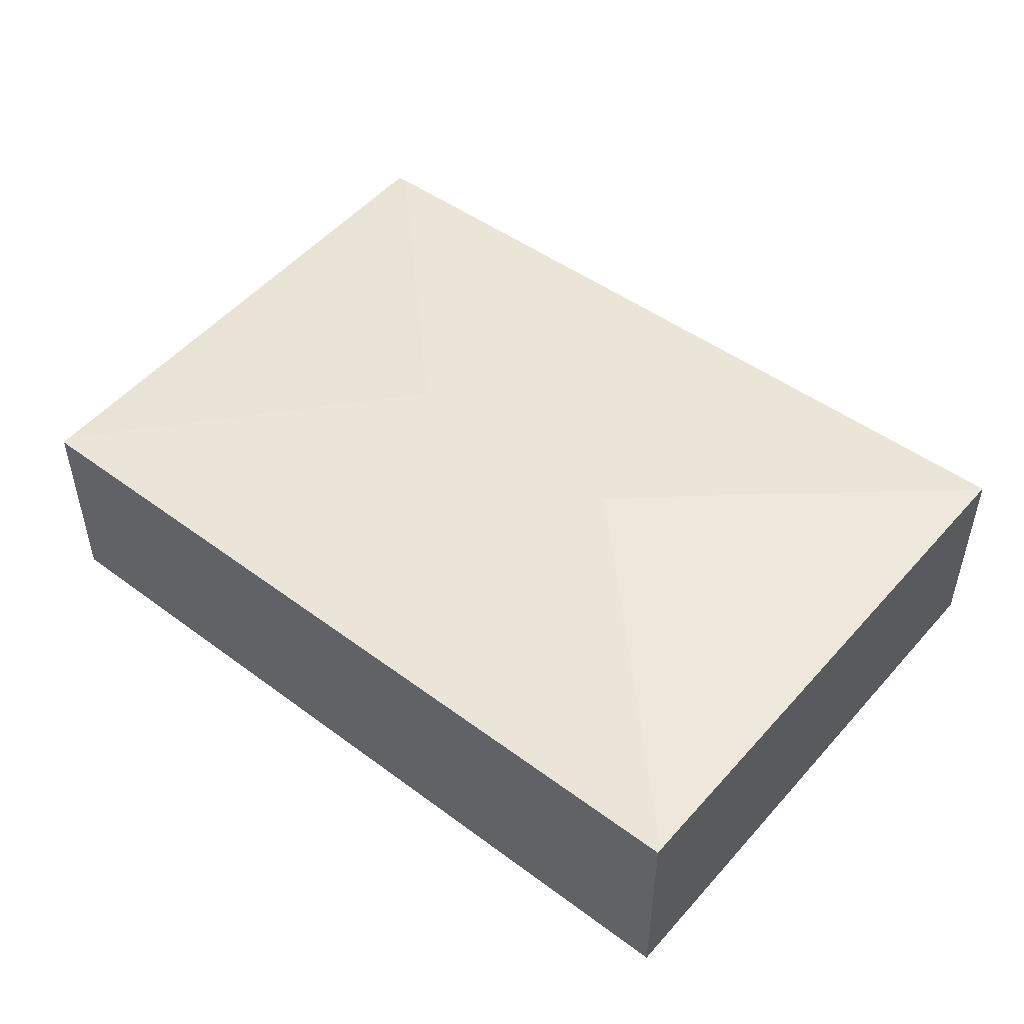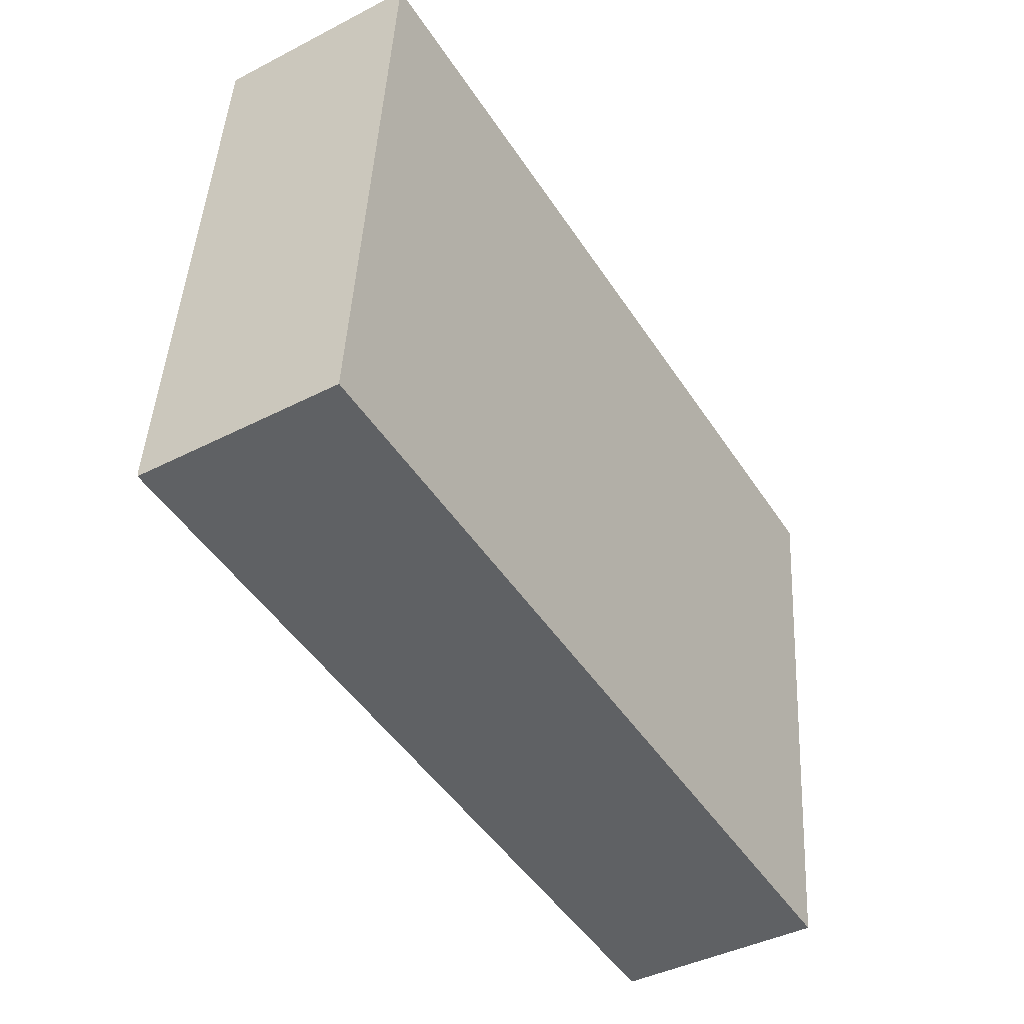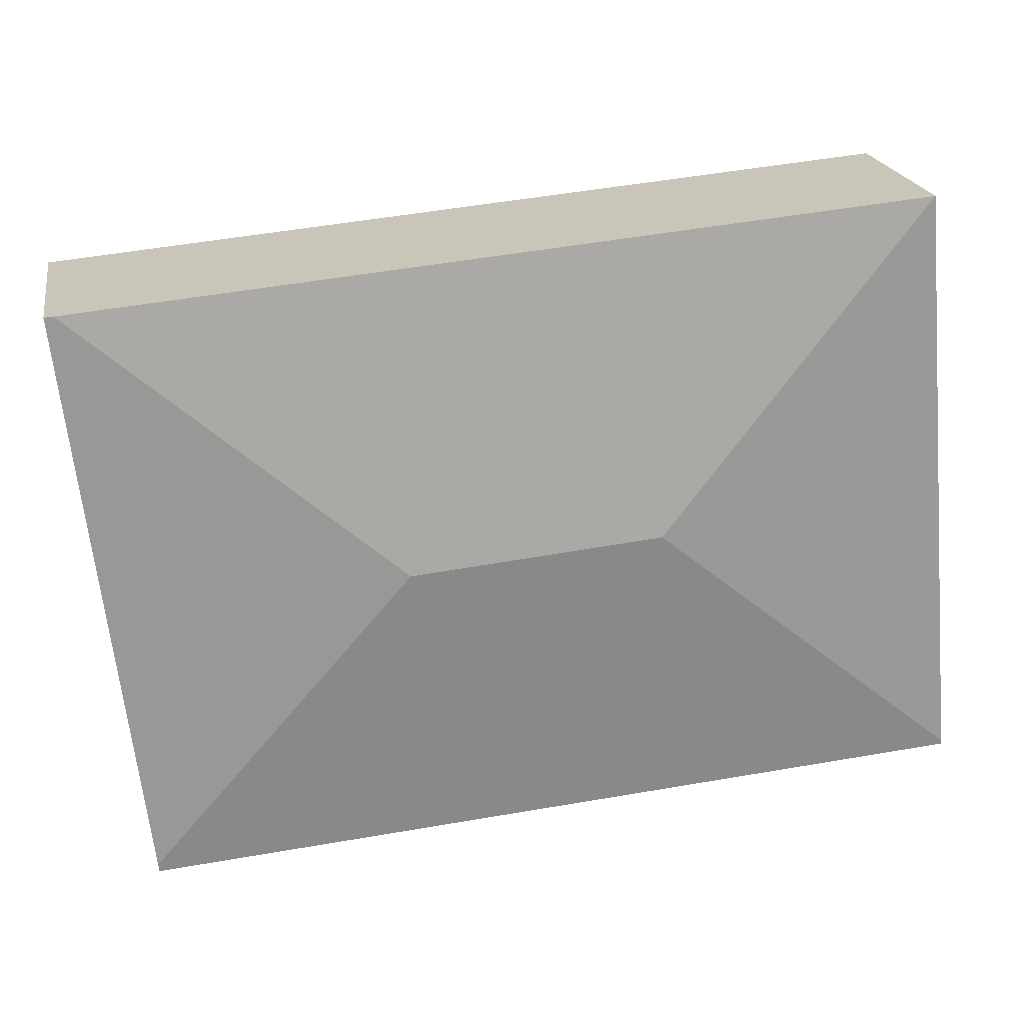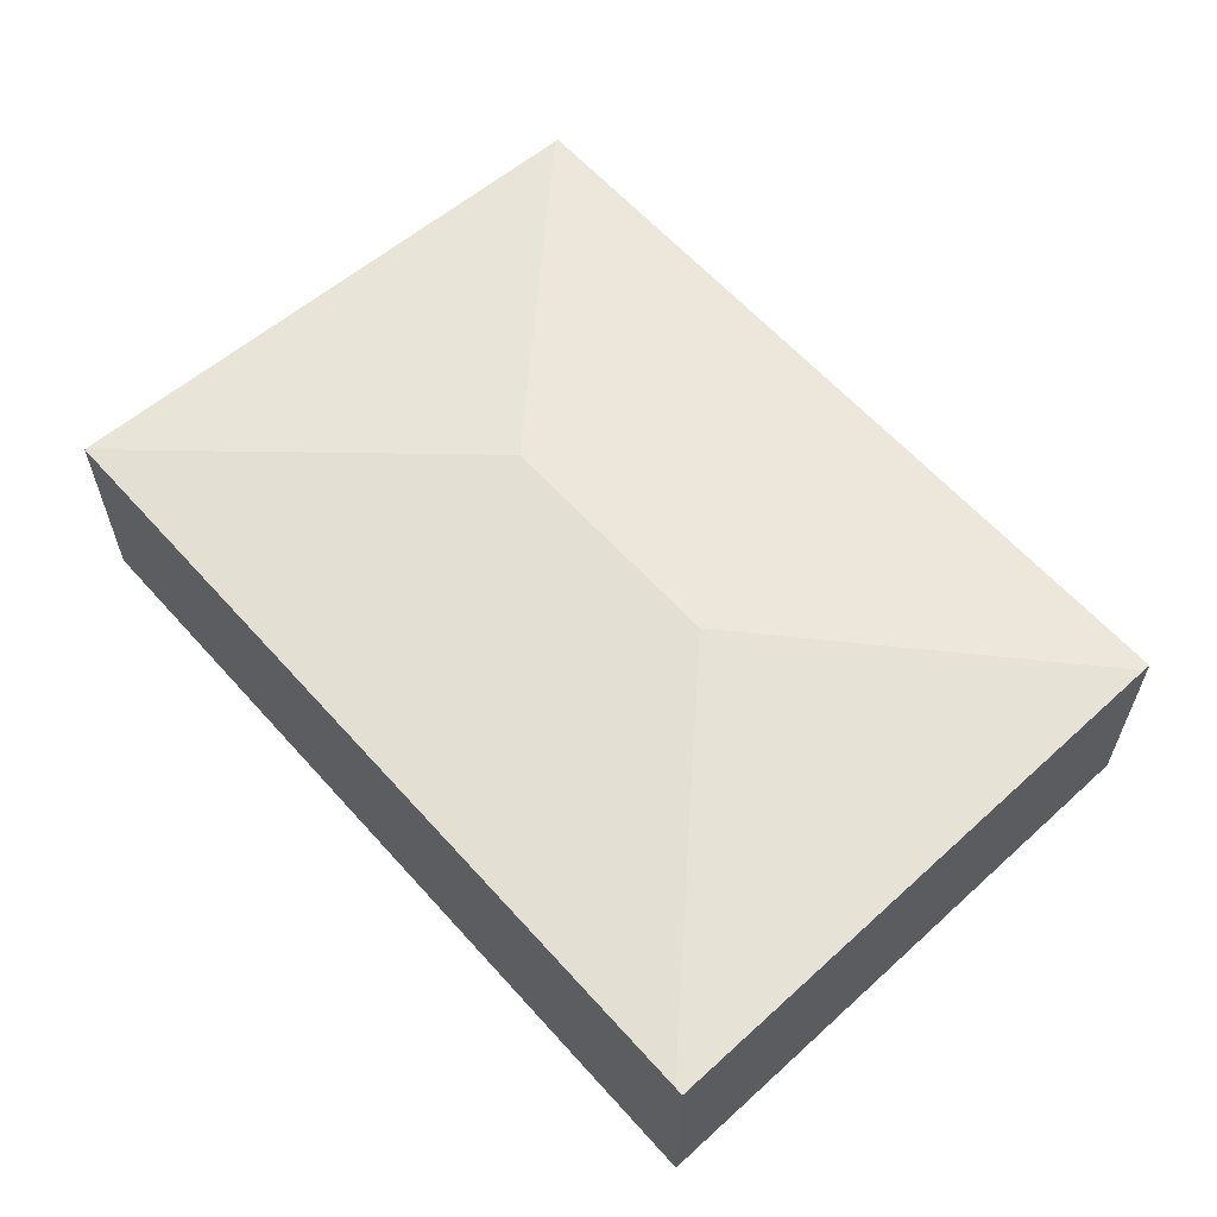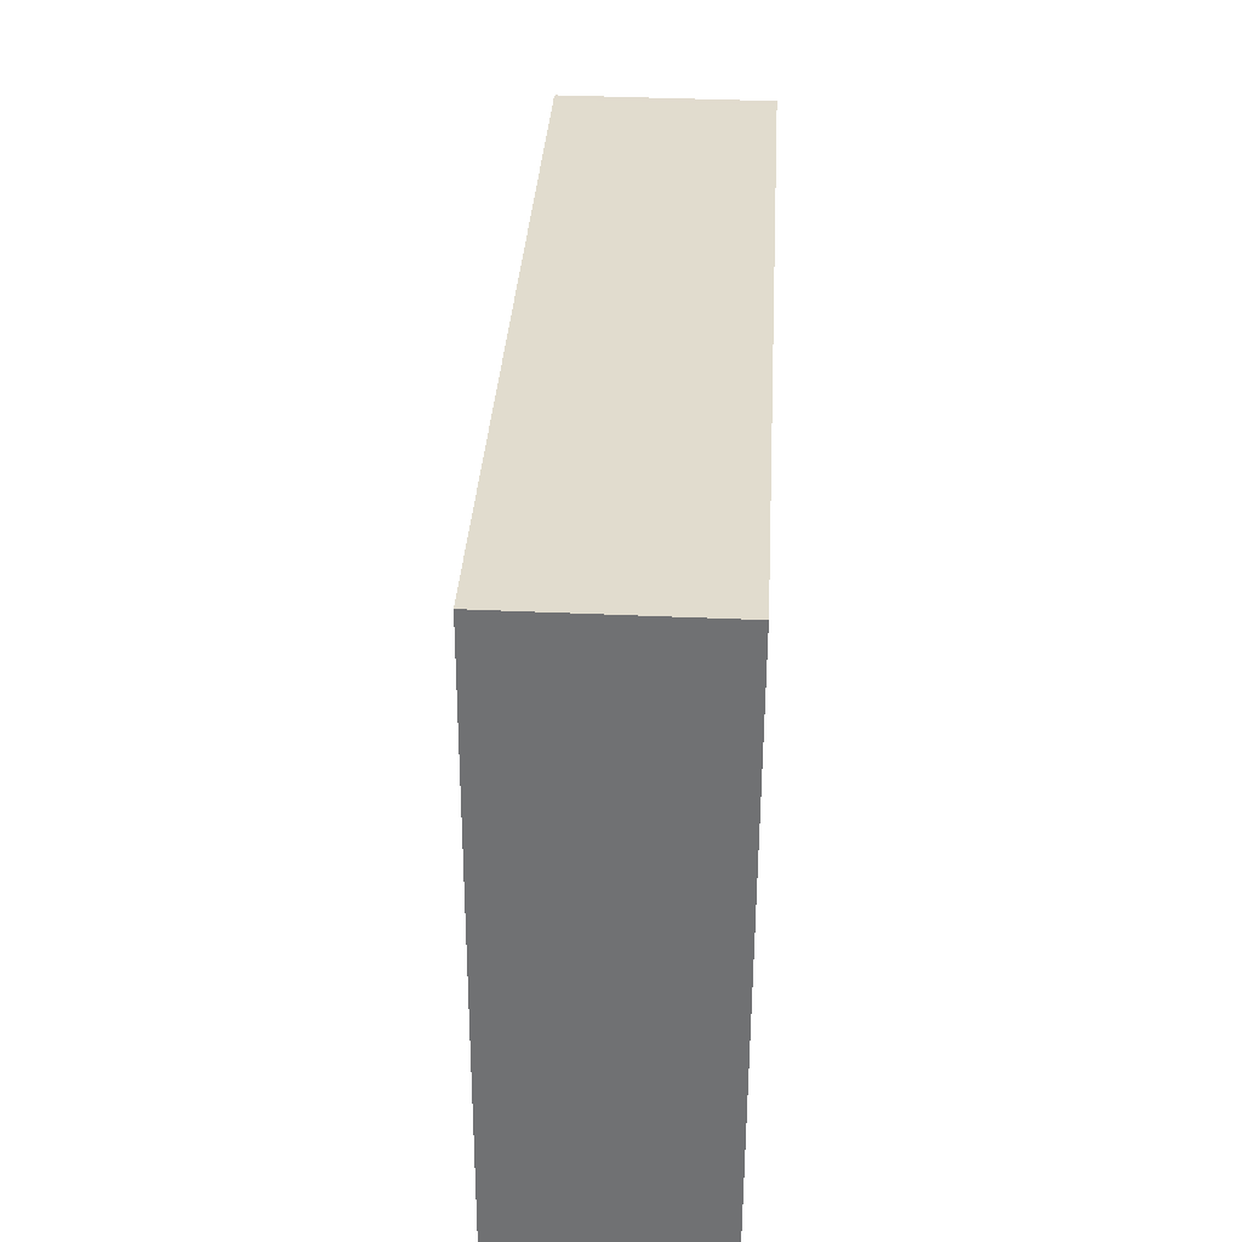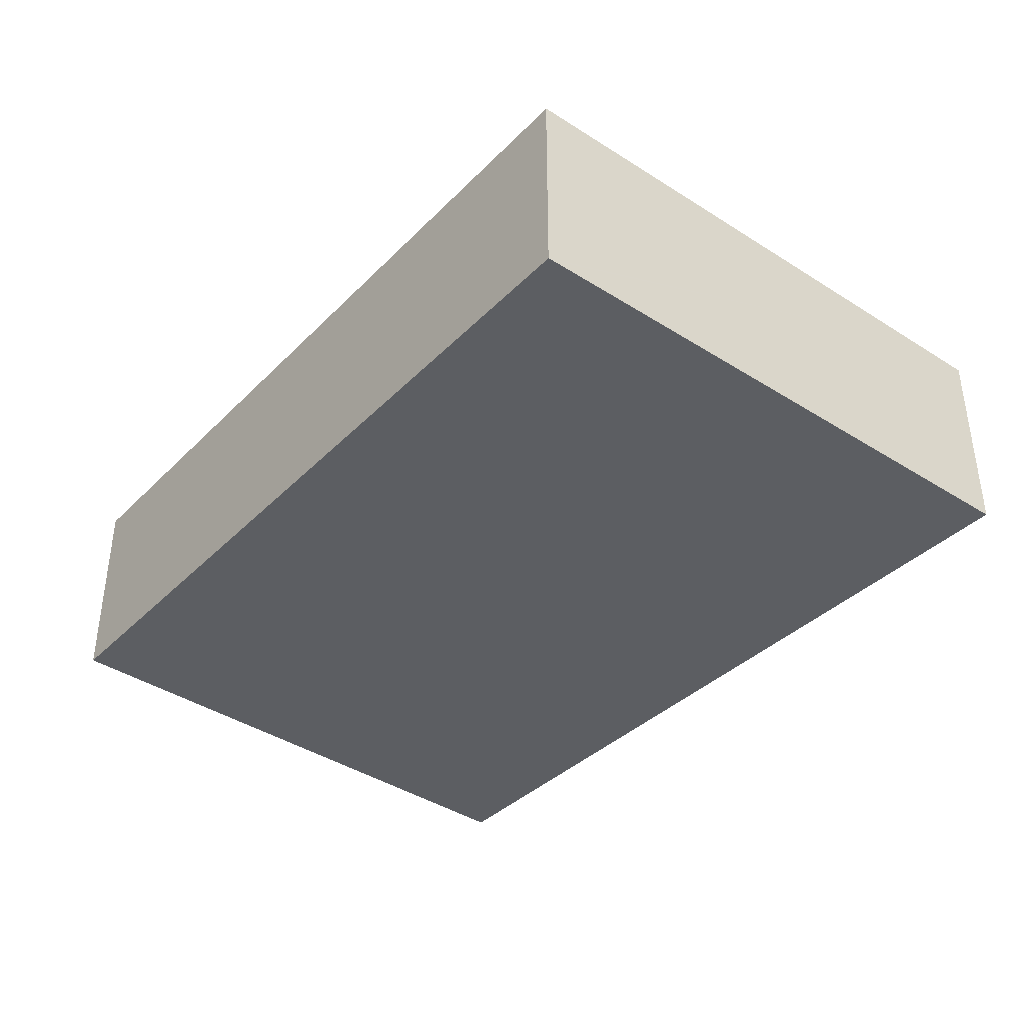
<metadata>
{"format":"obj","ext":"obj","renderer":"f3d","projection":"perspective","resolution":1024,"background":"white","views":[{"elev":48.8,"azim":-135.6,"up":"+Y"},{"elev":-41.9,"azim":-58.2,"up":"+Z"},{"elev":21.1,"azim":169.9,"up":"+Z"},{"elev":59.8,"azim":53.9,"up":"+Y"},{"elev":39.3,"azim":-86.8,"up":"+Z"},{"elev":-38.1,"azim":-123.9,"up":"+Y"}]}
</metadata>
<code>
v  9.536 2.356 -0.802
v  6.562 2.713 2.861
v  9.547 2.366 -0.71
v  0 2.346 1.437e-16
v  3.689 2.713 3.129
v  0.004 2.351 0.048
v  10.35 2.34 5.932
v  10.25 2.351 5.942
v  0.509 2.351 5.982
v  0.582 2.351 6.845
v  0 0 0
v  0.004 -2.939e-18 0.048
v  0.509 -3.663e-16 5.982
v  0.582 -4.191e-16 6.845
v  10.25 -3.638e-16 5.942
v  10.35 -3.632e-16 5.932
v  9.547 4.348e-17 -0.71
v  9.536 4.911e-17 -0.802
g defaultobject
f 1 2 3
f 2 1 4
f 2 4 5
f 5 4 6
f 2 7 3
f 7 2 8
f 9 5 6
f 5 9 10
f 2 10 8
f 10 2 5
f 11 6 4
f 6 11 9
f 9 11 12
f 9 12 13
f 9 13 10
f 10 13 14
f 14 8 10
f 8 14 15
f 8 15 7
f 7 15 16
f 16 3 7
f 3 16 17
f 3 17 1
f 1 17 18
f 18 4 1
f 4 18 11
f 13 15 14
f 15 13 12
f 15 12 11
f 15 11 18
f 15 18 17
f 15 17 16

</code>
